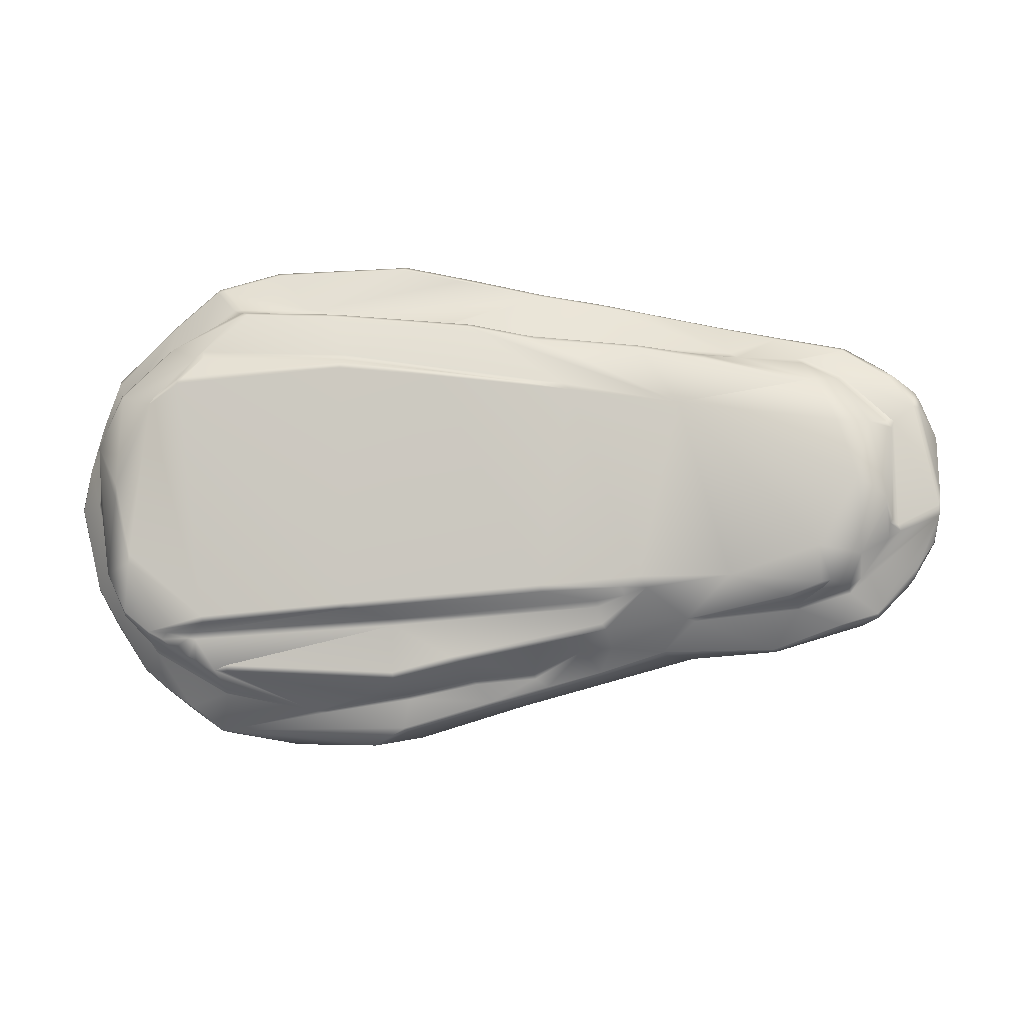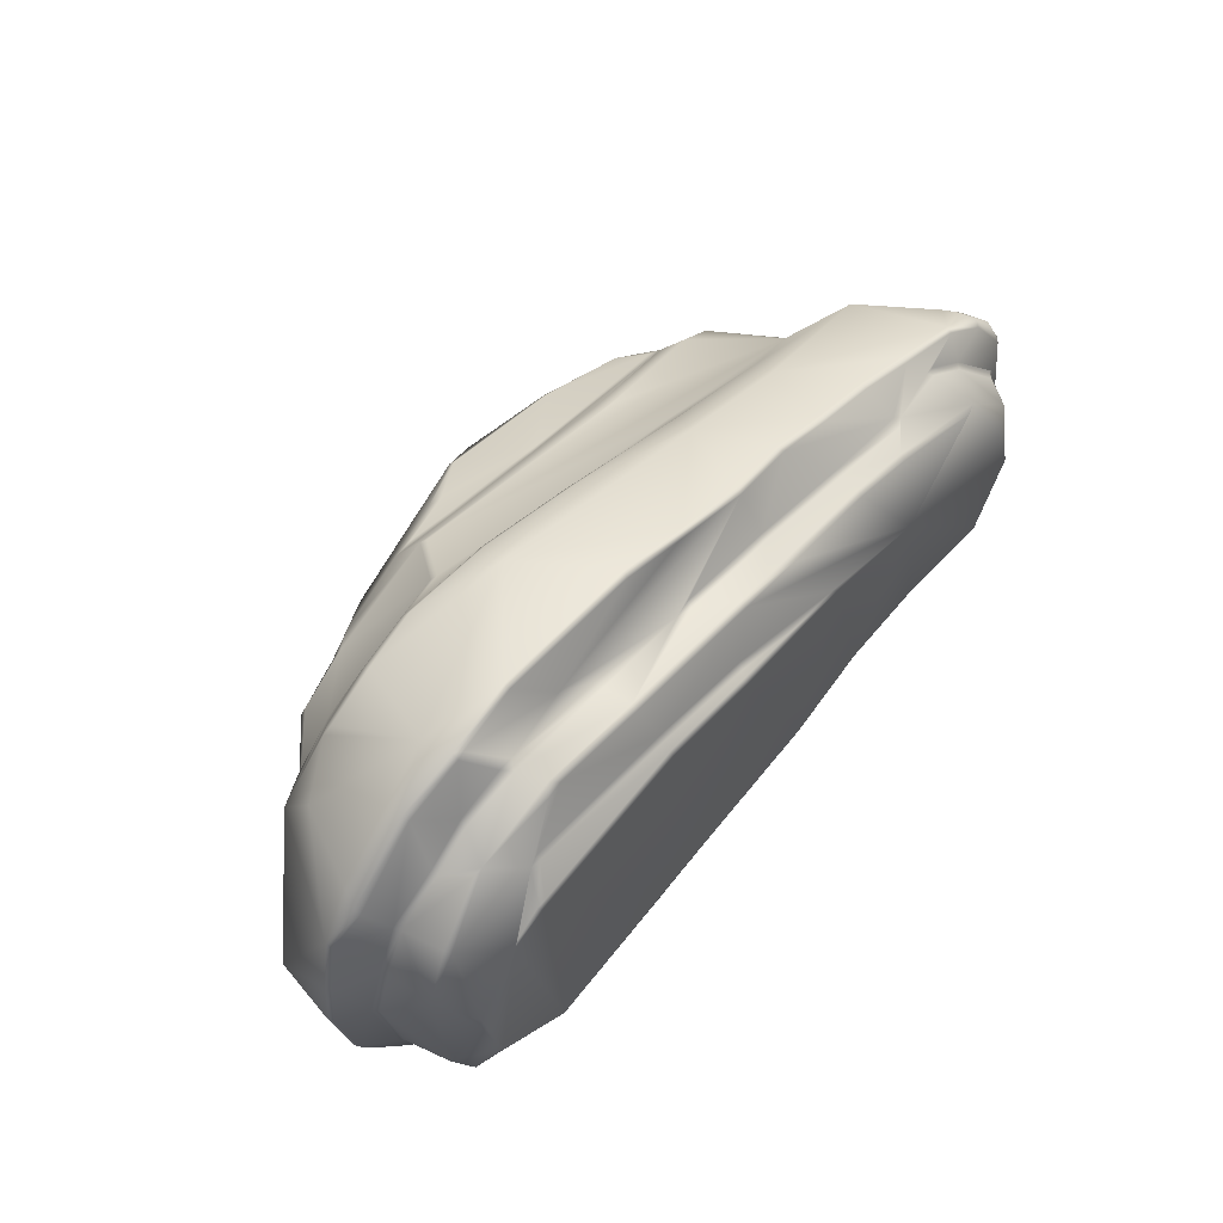
<metadata>
{"format":"obj","ext":"obj","renderer":"f3d","projection":"perspective","resolution":1024,"background":"white","views":[{"elev":-7.5,"azim":-168.0,"up":"+Z"},{"elev":55.2,"azim":131.9,"up":"+Z"}]}
</metadata>
<code>
g valley_rockLip02
v -2.766 -3.502 -0.7151
v -3.485 -2.901 -0.8377
v -2.799 -3.559 -0.6252
v -0.2443 -3.565 -1.004
v -0.5043 -2.806 -1.374
v 1.087 -2.84 -1.543
v -1.948 -2.437 -1.561
v 2.053 -2.209 -2.276
v 0.7341 -3.174 -1.275
v -0.2636 -3.621 -0.8732
v 3.175 -2.435 -1.29
v 0.7046 -3.23 -1.154
v 2.84 -2.7 1.177
v -0.3279 -3.785 0.6208
v -3.536 -3.442 -0.06962
v -2.979 -3.535 0.03326
v -1.699 -3.564 0.7509
v 0.3141 -3.488 1.102
v -3.026 -3.419 0.5042
v -3.012 -3.334 0.6266
v -1.709 -3.492 0.8291
v -3.206 -3.346 0.4862
v -3.521 -2.899 0.7129
v -3.346 -2.954 0.7328
v -3.942 -2.89 0.1894
v 0.2738 -3.423 1.18
v -0.616 -2.701 1.294
v 1.215 -2.981 1.445
v 1.022 -2.929 1.494
v -3.388 -2.875 0.7712
v 2.18 -2.637 1.591
v -0.4382 -2.609 1.373
v -1.486 -2.417 1.544
v 0.1115 -2.692 1.386
v 1.196 -2.608 1.616
v 1.863 -2.682 1.579
v 1.208 -2.509 1.692
v 2.087 -2.22 2.185
v 3.46 -2.292 1.528
v -3.536 -2.452 1.27
v -1.691 -2.234 1.63
v -4.371 -1.284 1.466
v -4.098 -2.516 0.9432
v 2.023 -2.145 2.247
v 3.816 -2.211 1.326
v 3.753 -2.089 1.623
v 4.795 -1.979 -0.6166
v 2.639 -1.447 2.638
v 4.723 -1.302 1.904
v 4.614 -1.991 1.17
v 4.609 -1.893 1.418
v 5.298 -1.309 1.26
v 5.344 -1.307 -0.961
v 4.163 -1.979 -1.574
v 5.259 -1.299 1.364
v 5.349 -1.267 1.349
v 5.911 -0.8598 1.73
v 4.339 -0.8696 3.131
v 5.037 -0.8562 2.658
v 3.491 -1.55 -2.405
v 4.479 -1.317 -2.068
v 3.604 -0.9725 3.257
v 2.559 -1.401 2.691
v -1.933 -1.3 1.921
v 3.497 -0.8989 3.365
v 3.449 -0.9593 3.288
v 4.353 -0.7512 3.237
v 2.411 -0.322 3.857
v 4.823 0.6095 3.611
v 5.061 -0.7611 2.746
v 5.175 -0.7954 2.626
v 1.906 -1.038 2.94
v 2.246 -0.8193 3.528
v 2.2 -0.8838 3.445
v 0.6024 -0.8347 3.173
v -1.182 -0.3695 3.054
v 0.6195 -0.906 3.091
v -0.9236 -1.062 2.401
v -1.486 -0.8238 2.689
v -2.967 -0.4341 2.6
v -3.256 -0.8559 2.27
v -5.187 -0.7572 1.924
v -5.534 0.6671 2.215
v -6.015 0.2574 1.867
v -5.101 -1.165 0.9476
v -5.042 -1.236 0.893
v -4.591 -2.351 0.3098
v -4.241 -2.374 -0.8706
v -5.32 -1.143 0.2165
v -5.397 -1.07 0.2448
v -5.525 -0.8897 1.368
v -6.268 -0.6099 0.6874
v -5.584 -0.8166 1.421
v -5.114 -1.111 -0.9859
v -3.741 -2.489 -1.21
v -4.125 -1.237 -1.695
v -4.788 -0.6886 -1.911
v -2.49 -1.134 -2.078
v -6.226 -0.7618 -0.7069
v -6.419 0.2697 -1.518
v -6.077 0.2348 1.77
v -6.216 0.4437 1.783
v -6.817 0.07313 -0.3857
v -0.5 -1.058 -2.479
v -6.12 0.488 1.889
v -6.899 0.3552 0.7394
v -6.223 0.5697 1.802
v -6.603 0.6939 1.462
v -6.639 0.6176 1.376
v -6.283 0.6973 1.738
v -6.678 0.7073 1.318
v -6.908 0.4703 0.7829
v -6.595 0.8445 1.34
v -6.66 0.8741 1.201
v -6.942 0.7957 -0.08343
v -6.925 0.8309 -0.4747
v -6.839 0.5875 -0.8699
v -6.927 0.8739 -0.3163
v -6.827 0.6969 -0.8921
v -6.582 0.9412 1.209
v -6.583 0.7386 -1.261
v -6.513 0.6118 -1.436
v -5.961 0.7929 -1.961
v -6.212 0.7811 1.718
v -5.49 0.961 1.722
v -6.279 1.107 0.9564
v -5.513 0.7629 2.174
v -5.98 0.7003 -2.011
v -6.305 1.104 -0.641
v -4.494 0.6413 2.444
v -3.57 0.6163 2.658
v -4.483 0.7389 2.404
v -2.649 0.6606 2.875
v -3.598 0.7157 2.616
v -2.644 0.7604 2.84
v -1.703 0.6833 3.105
v -3.782 1.09 2.133
v -1.723 0.776 3.054
v -0.7354 0.8092 3.289
v -0.6986 0.9017 3.243
v 0.4056 0.856 3.578
v -4.8 0.8989 2.031
v -3.908 1.127 2.06
v -4.932 0.8859 2.022
v -4.888 0.9614 1.962
v -5.132 1.529 1.589
v -5.438 1.036 1.667
v -2.385 1.145 2.294
v -3.78 1.217 2.05
v -0.8329 1.184 2.524
v -3.429 1.512 2.026
v -2.426 1.238 2.24
v -6.146 1.18 0.9669
v -5.926 1.591 0.8911
v -6.213 1.095 1.02
v -6.246 1.134 0.858
v 0.734 1.255 2.728
v -0.8269 1.269 2.461
v -2.422 1.54 2.224
v -0.7152 1.637 2.43
v 0.7756 1.347 2.678
v 0.9947 1.308 2.707
v 3.029 1.158 3.137
v 2.444 1.828 2.888
v 0.2434 1.728 2.642
v 0.2467 1.815 2.581
v -0.8552 1.716 2.349
v -2.414 1.629 2.167
v -3.417 1.596 1.963
v -3.085 2.048 1.21
v -4.954 1.595 1.561
v -5.456 1.864 0.885
v -5.749 1.885 0.03057
v -6.162 1.51 -0.2622
v -5.765 1.587 -1.111
v -6.228 1.193 -0.5602
v -6.155 1.503 -0.3902
v -6.191 1.262 -0.6251
v -6.344 1.072 -0.7288
v -6.158 1.15 -0.8614
v -5.734 1.081 -1.437
v -5.564 1.066 -1.667
v -5.152 1.921 -1.012
v -5.545 1.14 -1.598
v -5.3 1.572 -1.5
v -5.401 0.8636 -2.133
v -4.772 1.195 -1.843
v -4.78 1.11 -1.906
v -5.163 1.589 -1.532
v -3.804 1.788 -1.417
v -5.195 1.505 -1.594
v -4.675 1.519 -1.715
v -3.086 1.231 -2.029
v -4.704 1.436 -1.775
v -3.606 1.249 -1.963
v -3.199 1.182 -2.067
v -4.375 0.7348 -2.489
v -2.664 0.885 -2.522
v -5.419 0.7728 -2.186
v -4.383 0.6329 -2.522
v -5.709 0.2814 -2.108
v -5.772 0.1058 -2.004
v -4.738 -0.5586 -2.117
v -3.051 0.3139 -2.597
v -3.183 -0.574 -2.452
v -3.155 -0.7374 -2.366
v -2.074 -0.6943 -2.676
v -0.3528 0.3921 -3.32
v -1.69 0.8111 -2.882
v -2.709 0.7895 -2.567
v -2.085 -0.783 -2.627
v -1.676 0.9002 -2.826
v -0.0727 -0.7633 -3.105
v -0.07729 -0.8395 -3.022
v 1.723 -0.922 -3.408
v 1.328 -1.009 -2.857
v 1.34 -1.073 -2.773
v 2.584 -1.092 -2.947
v 3.829 -1.09 -3.04
v 5.263 -0.6987 -2.698
v 4.023 -0.8226 -3.313
v 1.095 -0.6189 -3.45
v 2.422 -0.6086 -3.729
v 5.557 -0.8261 -2.101
v 6.296 -0.8458 -0.8922
v 6.581 0.3391 -1.718
v 1.401 0.05603 -3.807
v 7.004 0.009794 0.2244
v 6.79 0.723 1.407
v 5.882 -0.3665 2.305
v 6.375 0.739 2.31
v 2.047 0.6035 -3.946
v 1.445 0.8589 -3.738
v 3.437 0.3329 -3.916
v 4.474 0.9005 -3.691
v 1.489 0.9353 -3.676
v 0.0423 0.8532 -3.342
v -0.8466 0.8205 -3.111
v 0.0596 0.9316 -3.272
v -0.8315 0.9019 -3.044
v 4.501 0.7601 -3.722
v 4.59 0.7264 -3.677
v 4.58 0.8507 -3.693
v 5.091 0.8562 -3.337
v 5.067 0.9555 -3.308
v -1.443 1.162 -2.496
v -0.6447 0.9492 -2.917
v -1.896 1.152 -2.463
v -1.86 1.526 -2.192
v -2.528 1.783 -1.587
v -2.423 1.876 -1.419
v 5.557 0.9299 -2.959
v 5.569 1.23 -2.449
v 5.574 0.8296 -2.989
v 5.904 0.9203 -2.678
v 5.931 0.8188 -2.695
v 6.37 0.9407 -1.948
v 6.411 0.8458 -1.972
v 6.77 0.84 -1.371
v 6.733 0.9384 -1.356
v 4.328 1.346 -3.124
v 2.922 1.092 -3.403
v 6.317 1.205 -1.415
v 2.762 1.065 -3.429
v 1.392 0.9987 -3.229
v 2.684 1.145 -3.37
v 0.2928 1.032 -3.001
v 1.406 1.073 -3.154
v 0.3319 1.103 -2.93
v 1.941 1.489 -3.176
v -0.6201 1.016 -2.835
v -0.8659 1.609 -2.424
v 0.3708 1.743 -2.671
v 1.442 1.799 -2.928
v 4.098 1.985 -2.807
v 4.303 1.991 -2.783
v 4.096 2.023 -2.705
v 1.445 1.836 -2.109
v 1.445 1.857 -2.839
v 0.5241 1.783 -2.605
v -1.808 1.59 -2.115
v 4.3 1.427 -3.061
v 5.533 1.318 -2.4
v 4.959 1.632 -2.586
v 6.264 1.295 -1.391
v -2.194 1.781 -1.702
v -1.772 1.668 -1.859
v -2.159 1.854 -1.579
v -1.748 1.726 -1.771
v 1.448 1.884 -2.015
v 4.657 2.106 -2.194
v 1.993 2.203 -1.856
v -0.9407 2.001 -1.639
v 2.073 2.229 -1.771
v -0.9391 2.046 -1.543
v -1.411 2.089 1.468
v 4.619 2.05 -2.291
v 2.155 2.219 -1.862
v 4.396 2.39 -1.96
v 0.6806 2.259 1.736
v -1.294 2.073 1.573
v 4.607 2.026 -2.615
v 4.716 2.026 -2.562
v 4.727 2.051 -2.274
v 4.376 2.333 -2.049
v 4.988 2.027 -2.442
v 5.087 2.085 -2.189
v 5.419 1.961 -2.232
v 5.169 2.036 -2.284
v 5.407 2.047 -2.159
v 5.813 1.999 -1.908
v 5.794 2.088 -1.842
v 6.135 1.997 -1.219
v 5.612 2.416 -1.088
v 6.59 1.299 0.009819
v 6.338 2.011 0.8338
v 6.659 1.217 0.01174
v 5.879 2.384 -0.055
v 5.871 2.389 0.1574
v 5.597 2.44 -0.9691
v 5.302 2.487 1.418
v 6.397 1.357 0.8517
v 7.045 0.9608 -0.03791
v 7.091 0.8645 -0.02572
v 6.949 0.9074 0.6348
v 6.997 0.8129 0.6124
v 6.442 1.262 0.8656
v 6.772 0.829 1.389
v 6.132 1.402 1.676
v 6.178 1.312 1.713
v 6.425 1.044 2.038
v 6.441 0.9634 2.117
v 5.463 0.9966 2.978
v 5.496 0.9049 3.022
v 4.702 1.016 3.598
v 4.696 1.101 3.528
v 3.698 0.9051 3.85
v 1.516 0.8701 3.847
v 0.5785 0.9447 3.557
v 1.568 0.9597 3.797
v 3.686 0.9946 3.793
v 4.59 1.083 3.57
v 4.95 1.325 2.737
v 4.321 1.387 3.154
v 4.182 1.49 3.07
v 4.111 1.375 3.145
v 5.505 1.347 2.283
v 2.512 1.314 2.935
v 2.513 1.414 2.901
v 4.954 1.416 2.661
v 5.152 1.845 2.442
v 3.981 1.851 2.984
v 5.503 1.44 2.215
v 5.284 1.817 2.359
v 5.988 1.963 1.668
v 5.933 2.05 1.641
v 4.666 2.185 2.193
v 2.447 1.913 2.824
v 4.081 1.958 2.854
v 3.861 1.94 2.921
v 2.2 2.089 2.164
v 4.538 2.157 2.303
v 0.5638 2.016 1.894
v -0.4585 2.116 1.651
v 0.5898 2.094 1.825
v 0.6745 2.193 1.819
v 2.206 2.154 2.08
v 2.215 2.277 2.005
v 4.51 2.193 2.205
v 2.213 2.327 1.912
v 4.744 2.47 1.844
v 4.812 2.507 1.738
v 4.866 2.463 1.805
v 5.236 2.471 1.524
g valley_rockLip02_0
f 3 2 1
f 1 2 4
f 1 4 3
f 2 5 4
f 4 5 6
f 5 2 7
f 6 5 7
f 8 6 7
f 9 4 6
f 4 10 3
f 4 9 10
f 9 6 11
f 6 8 11
f 9 12 10
f 9 11 12
f 11 13 12
f 14 12 13
f 12 14 10
f 3 10 14
f 3 15 2
f 16 3 14
f 15 3 16
f 14 17 16
f 18 14 13
f 17 14 18
f 16 19 15
f 19 16 17
f 19 17 20
f 21 17 18
f 17 21 20
f 19 20 22
f 19 22 15
f 23 15 22
f 20 24 22
f 21 24 20
f 24 23 22
f 25 2 15
f 23 25 15
f 26 21 18
f 24 21 27
f 26 27 21
f 18 28 26
f 13 28 18
f 28 29 26
f 27 26 29
f 24 30 23
f 24 27 30
f 13 31 28
f 28 31 29
f 27 32 30
f 23 30 33
f 32 33 30
f 27 29 34
f 32 27 34
f 34 29 35
f 34 35 32
f 36 35 29
f 31 36 29
f 35 37 32
f 35 36 37
f 37 33 32
f 36 31 37
f 31 38 37
f 33 37 38
f 13 39 31
f 31 39 38
f 40 23 33
f 33 38 41
f 33 41 40
f 41 42 40
f 43 40 42
f 40 43 23
f 23 43 25
f 38 44 41
f 42 41 44
f 45 39 13
f 39 46 38
f 39 45 46
f 47 45 13
f 47 13 11
f 38 48 44
f 46 48 38
f 48 46 49
f 45 50 46
f 45 47 50
f 50 51 46
f 51 49 46
f 50 52 51
f 47 52 50
f 52 47 53
f 54 47 11
f 47 54 53
f 11 8 54
f 52 55 51
f 55 49 51
f 56 55 52
f 52 53 56
f 55 56 49
f 53 57 56
f 56 57 49
f 49 58 48
f 59 49 57
f 58 49 59
f 60 54 8
f 53 54 61
f 61 54 60
f 62 48 58
f 63 48 62
f 48 63 44
f 63 64 44
f 64 42 44
f 62 58 65
f 66 63 62
f 66 62 65
f 58 59 67
f 58 67 65
f 68 65 67
f 69 68 67
f 70 69 67
f 59 70 67
f 71 70 59
f 70 71 69
f 71 59 57
f 63 72 64
f 66 72 63
f 66 65 73
f 65 68 73
f 74 66 73
f 66 74 72
f 73 75 74
f 73 68 75
f 76 75 68
f 72 74 77
f 75 77 74
f 64 72 78
f 72 77 78
f 75 79 77
f 77 79 78
f 75 76 79
f 79 76 80
f 81 64 78
f 79 81 78
f 79 80 81
f 81 80 82
f 64 81 42
f 82 42 81
f 80 83 82
f 84 82 83
f 42 82 85
f 86 42 85
f 43 42 86
f 86 87 43
f 43 87 25
f 25 87 88
f 2 25 88
f 87 86 89
f 87 89 88
f 85 90 86
f 90 89 86
f 91 85 82
f 85 91 90
f 91 92 90
f 91 82 93
f 82 84 93
f 93 92 91
f 89 90 94
f 94 88 89
f 88 95 2
f 95 7 2
f 95 88 96
f 94 96 88
f 96 94 97
f 97 98 96
f 96 98 95
f 95 98 7
f 99 94 90
f 99 90 92
f 94 99 97
f 99 100 97
f 92 93 101
f 102 92 101
f 84 101 93
f 102 101 84
f 103 99 92
f 99 103 100
f 98 104 7
f 7 104 8
f 84 105 102
f 105 84 83
f 103 92 106
f 92 102 106
f 105 83 107
f 105 107 102
f 102 107 108
f 109 106 102
f 109 102 108
f 83 110 107
f 107 110 108
f 111 109 108
f 112 106 109
f 111 112 109
f 108 113 111
f 110 113 108
f 114 112 111
f 113 114 111
f 106 112 115
f 115 112 114
f 106 116 103
f 116 106 115
f 117 103 116
f 118 116 115
f 115 114 118
f 119 117 116
f 103 117 100
f 113 120 114
f 113 110 120
f 114 120 118
f 117 119 121
f 119 116 121
f 122 117 121
f 122 100 117
f 122 121 123
f 123 121 116
f 110 124 120
f 124 125 120
f 110 83 124
f 118 120 126
f 126 120 125
f 83 127 124
f 127 125 124
f 100 122 128
f 128 122 123
f 118 129 116
f 129 118 126
f 83 130 127
f 83 80 130
f 130 80 131
f 130 132 127
f 130 131 132
f 131 80 133
f 76 133 80
f 131 134 132
f 131 133 134
f 133 135 134
f 133 76 136
f 135 133 136
f 135 137 134
f 134 137 132
f 138 135 136
f 138 137 135
f 136 76 139
f 138 136 139
f 140 138 139
f 139 76 141
f 139 141 140
f 68 141 76
f 132 142 127
f 137 143 132
f 142 132 143
f 142 144 127
f 125 127 144
f 145 144 142
f 142 143 145
f 143 146 145
f 144 145 147
f 125 144 147
f 145 146 147
f 137 138 148
f 143 137 149
f 149 137 148
f 148 138 150
f 140 150 138
f 149 151 143
f 151 146 143
f 152 149 148
f 148 150 152
f 152 151 149
f 125 147 153
f 154 147 146
f 147 154 153
f 155 125 153
f 155 126 125
f 156 155 153
f 155 156 126
f 153 154 156
f 156 129 126
f 150 140 157
f 150 158 152
f 150 157 158
f 159 151 152
f 158 160 152
f 152 160 159
f 157 161 158
f 162 157 140
f 161 157 162
f 163 162 140
f 162 164 161
f 158 161 165
f 160 158 165
f 164 165 161
f 165 164 166
f 167 160 165
f 166 167 165
f 159 160 168
f 160 167 168
f 169 151 159
f 168 169 159
f 170 168 167
f 168 170 169
f 170 167 166
f 169 171 151
f 169 170 171
f 171 146 151
f 146 171 170
f 172 146 170
f 154 146 172
f 173 154 172
f 172 170 173
f 173 174 154
f 174 173 175
f 154 174 156
f 176 156 174
f 129 156 176
f 174 177 176
f 177 174 175
f 176 178 129
f 177 178 176
f 178 179 129
f 129 179 116
f 178 177 180
f 179 178 180
f 177 175 180
f 179 180 181
f 116 179 181
f 181 180 175
f 181 182 116
f 182 123 116
f 183 175 173
f 173 170 183
f 184 181 175
f 181 184 182
f 185 184 175
f 185 175 183
f 123 182 186
f 123 186 128
f 184 187 182
f 184 185 187
f 182 188 186
f 187 188 182
f 189 185 183
f 170 190 183
f 190 189 183
f 191 185 189
f 185 191 187
f 189 192 191
f 192 189 190
f 192 190 193
f 194 192 193
f 192 194 191
f 194 187 191
f 195 187 194
f 187 195 188
f 195 194 193
f 195 196 188
f 196 195 193
f 188 197 186
f 196 197 188
f 193 198 196
f 198 197 196
f 199 186 197
f 186 199 128
f 200 199 197
f 197 198 200
f 199 201 128
f 201 199 200
f 201 100 128
f 202 100 201
f 202 97 100
f 201 203 202
f 201 200 203
f 203 97 202
f 204 203 200
f 203 205 97
f 203 204 205
f 205 206 97
f 206 98 97
f 205 207 206
f 207 205 204
f 208 207 204
f 204 209 208
f 204 200 210
f 210 209 204
f 198 210 200
f 211 98 206
f 207 211 206
f 211 104 98
f 198 212 210
f 212 209 210
f 207 213 211
f 213 207 208
f 214 104 211
f 213 214 211
f 213 215 214
f 104 214 216
f 215 216 214
f 216 217 104
f 217 8 104
f 216 218 217
f 218 8 217
f 215 218 216
f 60 8 218
f 218 219 60
f 215 219 218
f 219 61 60
f 220 61 219
f 220 219 221
f 221 219 215
f 213 222 215
f 222 213 208
f 215 222 223
f 215 223 221
f 61 220 224
f 53 61 224
f 225 53 224
f 57 53 225
f 224 226 225
f 226 224 220
f 208 227 222
f 223 222 227
f 225 228 57
f 225 226 228
f 229 57 228
f 230 57 229
f 230 71 57
f 71 230 69
f 231 230 229
f 69 230 231
f 227 232 223
f 208 233 227
f 232 227 233
f 223 232 234
f 235 234 232
f 223 234 221
f 233 236 232
f 235 232 236
f 237 233 208
f 233 237 236
f 237 208 238
f 238 208 209
f 239 237 238
f 237 239 236
f 238 209 240
f 240 239 238
f 209 212 240
f 221 234 241
f 242 221 241
f 221 242 220
f 241 234 243
f 241 243 242
f 234 235 243
f 243 244 242
f 242 244 220
f 243 235 245
f 243 245 244
f 212 246 240
f 240 247 239
f 247 240 246
f 246 212 248
f 249 246 248
f 198 248 212
f 198 193 248
f 249 248 193
f 250 249 193
f 250 193 190
f 250 190 251
f 190 170 251
f 245 252 244
f 245 253 252
f 252 254 244
f 254 220 244
f 254 252 255
f 252 253 255
f 256 220 254
f 256 254 255
f 226 220 256
f 256 255 257
f 255 253 257
f 226 256 258
f 258 256 257
f 226 258 259
f 259 228 226
f 258 257 260
f 259 258 260
f 253 245 261
f 235 261 245
f 261 235 262
f 263 257 253
f 257 263 260
f 264 262 235
f 236 264 235
f 264 236 265
f 265 236 239
f 266 262 264
f 264 265 266
f 239 267 265
f 239 247 267
f 265 268 266
f 268 265 267
f 269 267 247
f 269 268 267
f 270 266 268
f 262 266 270
f 268 269 270
f 271 269 247
f 247 246 271
f 271 246 272
f 272 246 249
f 273 271 272
f 273 269 271
f 273 272 249
f 269 274 270
f 274 269 273
f 262 270 275
f 275 270 274
f 275 276 262
f 277 275 274
f 276 275 277
f 276 277 278
f 279 278 277
f 279 277 274
f 279 274 273
f 280 279 273
f 280 273 249
f 280 278 279
f 281 280 249
f 281 278 280
f 249 250 281
f 262 276 282
f 282 261 262
f 282 283 261
f 283 253 261
f 276 284 282
f 282 284 283
f 253 283 285
f 263 253 285
f 250 286 281
f 278 281 287
f 286 287 281
f 286 250 288
f 250 251 288
f 289 287 286
f 288 289 286
f 290 278 287
f 289 290 287
f 278 290 291
f 289 292 290
f 291 290 292
f 293 289 288
f 292 289 293
f 294 292 293
f 295 293 288
f 251 295 288
f 295 294 293
f 251 296 295
f 296 251 170
f 297 278 291
f 297 276 278
f 298 291 292
f 298 292 294
f 294 299 298
f 300 295 296
f 300 294 295
f 296 170 301
f 170 166 301
f 302 276 297
f 302 284 276
f 303 302 297
f 303 284 302
f 304 303 297
f 297 291 304
f 305 291 298
f 299 305 298
f 303 306 284
f 303 304 306
f 291 307 304
f 291 305 307
f 308 284 306
f 283 284 308
f 306 304 309
f 307 309 304
f 308 306 309
f 307 305 310
f 307 310 309
f 305 299 310
f 310 308 309
f 311 283 308
f 311 285 283
f 310 312 308
f 312 311 308
f 313 285 311
f 312 313 311
f 310 314 312
f 299 314 310
f 313 312 314
f 315 285 313
f 315 313 316
f 263 285 315
f 317 263 315
f 263 317 260
f 314 318 313
f 313 318 316
f 319 318 314
f 318 319 316
f 314 299 320
f 320 319 314
f 299 321 320
f 320 321 319
f 317 315 322
f 315 316 322
f 260 317 323
f 260 323 259
f 323 324 259
f 324 228 259
f 323 317 325
f 323 325 324
f 326 228 324
f 325 326 324
f 229 228 326
f 327 317 322
f 327 325 317
f 326 325 328
f 229 326 328
f 325 327 328
f 327 322 329
f 322 316 329
f 330 328 327
f 330 327 329
f 229 328 331
f 331 328 330
f 332 229 331
f 229 332 231
f 332 331 333
f 331 330 333
f 231 332 334
f 334 332 333
f 334 69 231
f 335 69 334
f 334 333 336
f 335 334 336
f 335 337 69
f 68 69 337
f 338 68 337
f 338 141 68
f 141 338 339
f 141 339 140
f 339 163 140
f 338 340 339
f 340 338 337
f 163 339 340
f 341 340 337
f 341 337 335
f 341 163 340
f 342 341 335
f 336 342 335
f 163 341 342
f 336 333 343
f 342 336 344
f 343 344 336
f 344 343 345
f 346 342 344
f 342 346 163
f 344 345 346
f 343 333 347
f 330 347 333
f 348 163 346
f 162 163 348
f 348 346 349
f 348 349 162
f 346 345 349
f 349 164 162
f 345 164 349
f 343 347 350
f 343 350 345
f 350 351 345
f 352 345 351
f 352 164 345
f 347 330 353
f 347 353 350
f 351 350 353
f 330 329 353
f 329 354 353
f 354 351 353
f 354 329 355
f 354 355 351
f 355 329 316
f 355 316 356
f 355 356 351
f 357 351 356
f 356 316 319
f 319 321 356
f 356 321 357
f 164 352 358
f 164 358 166
f 359 352 351
f 359 351 357
f 352 360 358
f 359 360 352
f 358 361 166
f 360 361 358
f 359 362 360
f 362 359 357
f 362 361 360
f 363 166 361
f 301 166 363
f 301 363 364
f 364 296 301
f 365 363 361
f 363 365 364
f 364 366 296
f 364 365 366
f 366 300 296
f 367 365 361
f 361 362 367
f 367 366 365
f 300 366 368
f 366 367 368
f 362 369 367
f 369 362 357
f 369 368 367
f 370 300 368
f 300 370 294
f 371 368 369
f 370 368 371
f 370 372 294
f 372 370 371
f 294 372 299
f 321 299 372
f 373 371 369
f 357 373 369
f 373 372 371
f 374 321 372
f 321 374 357
f 373 374 372
f 373 357 374

</code>
